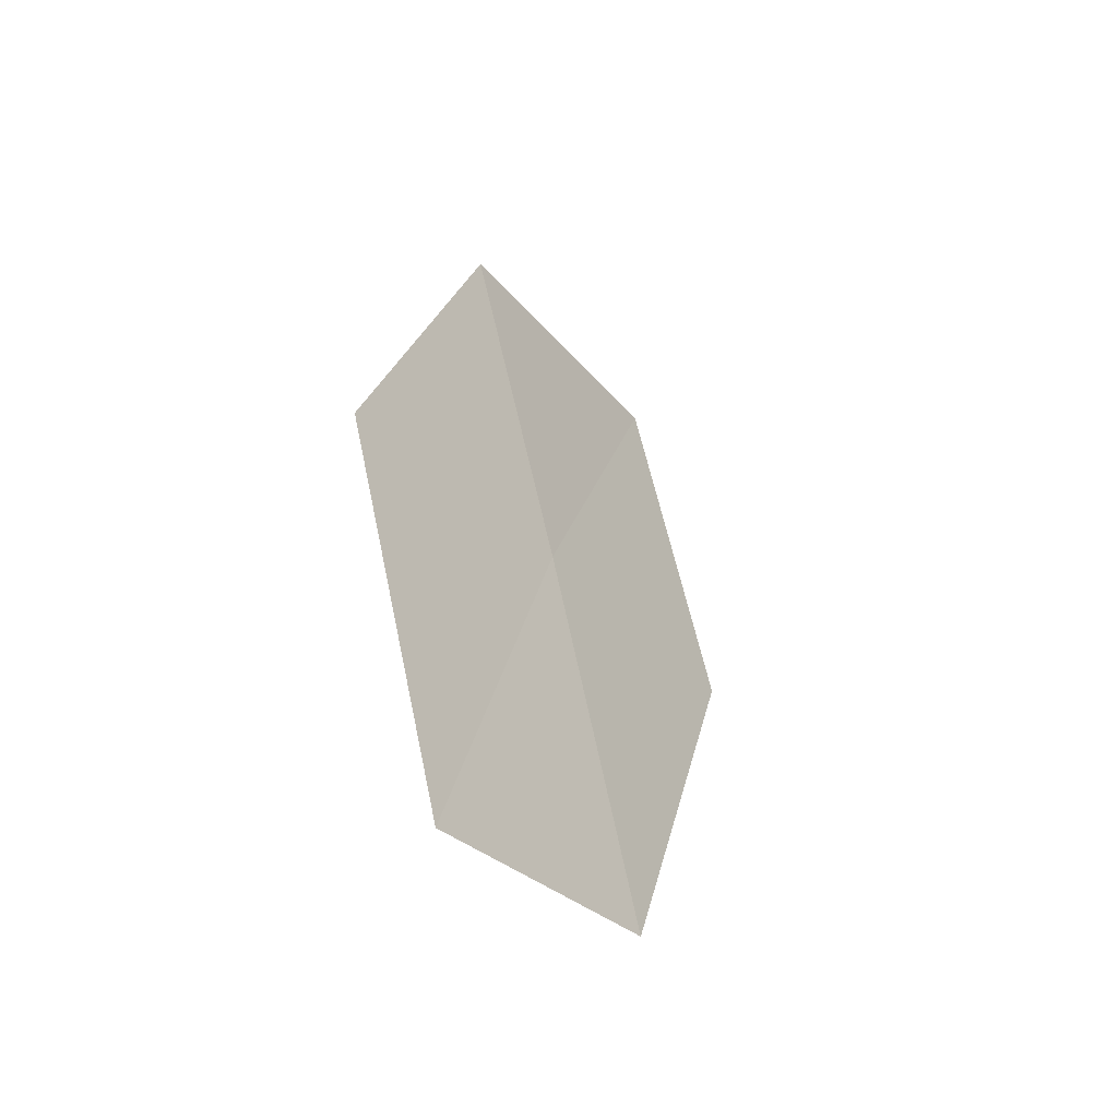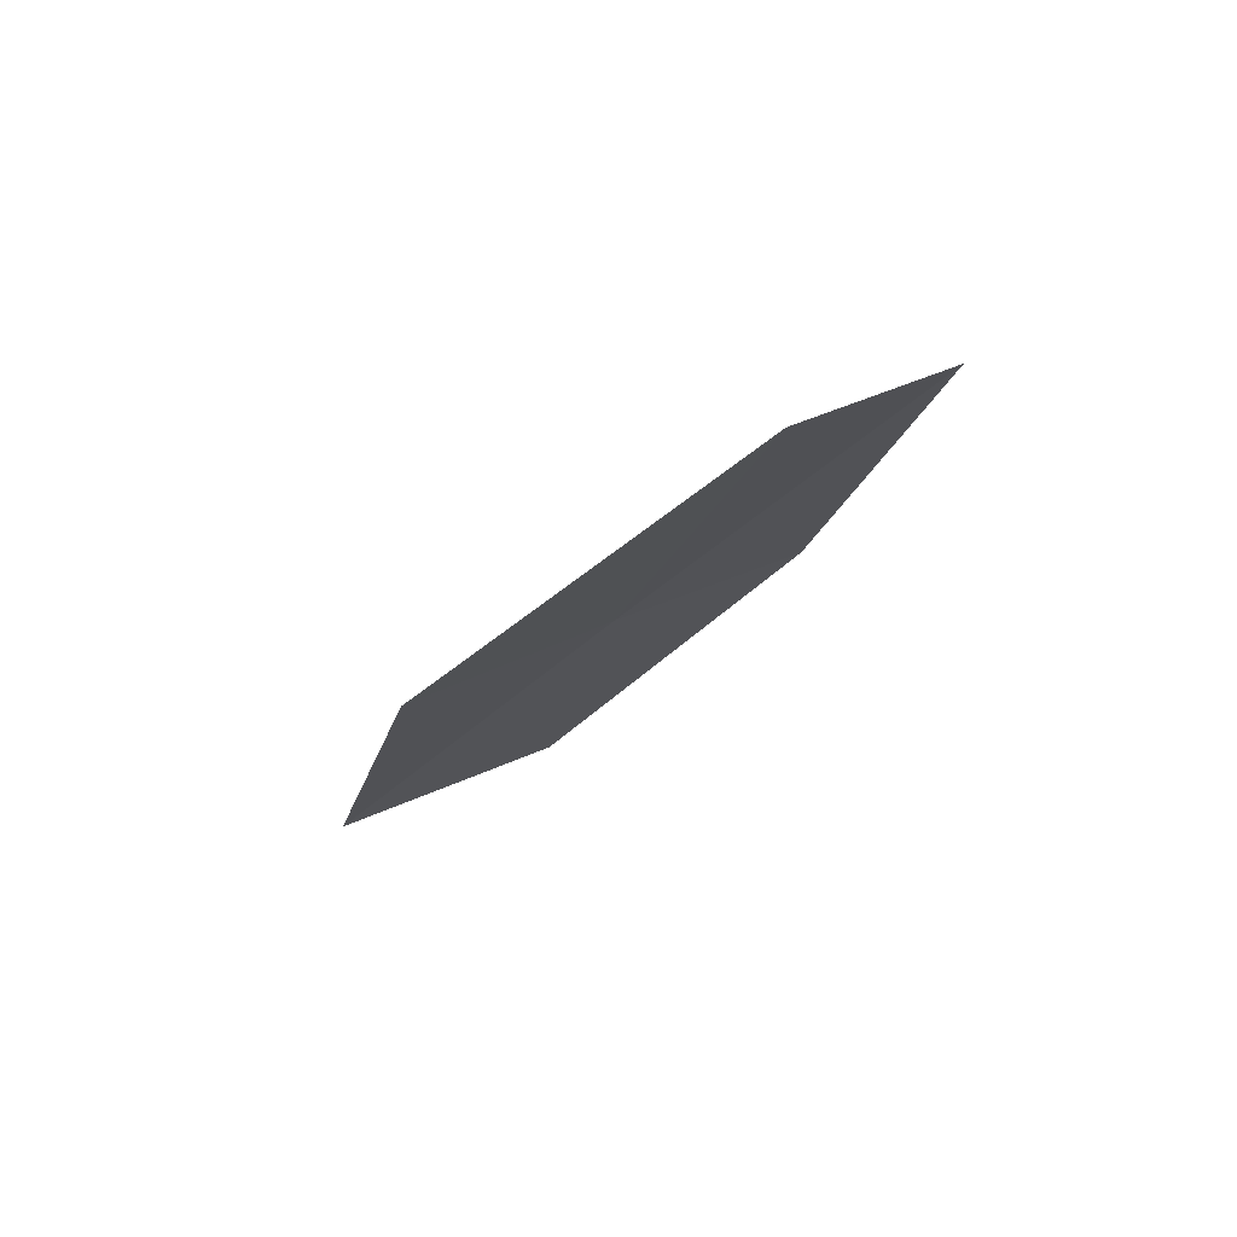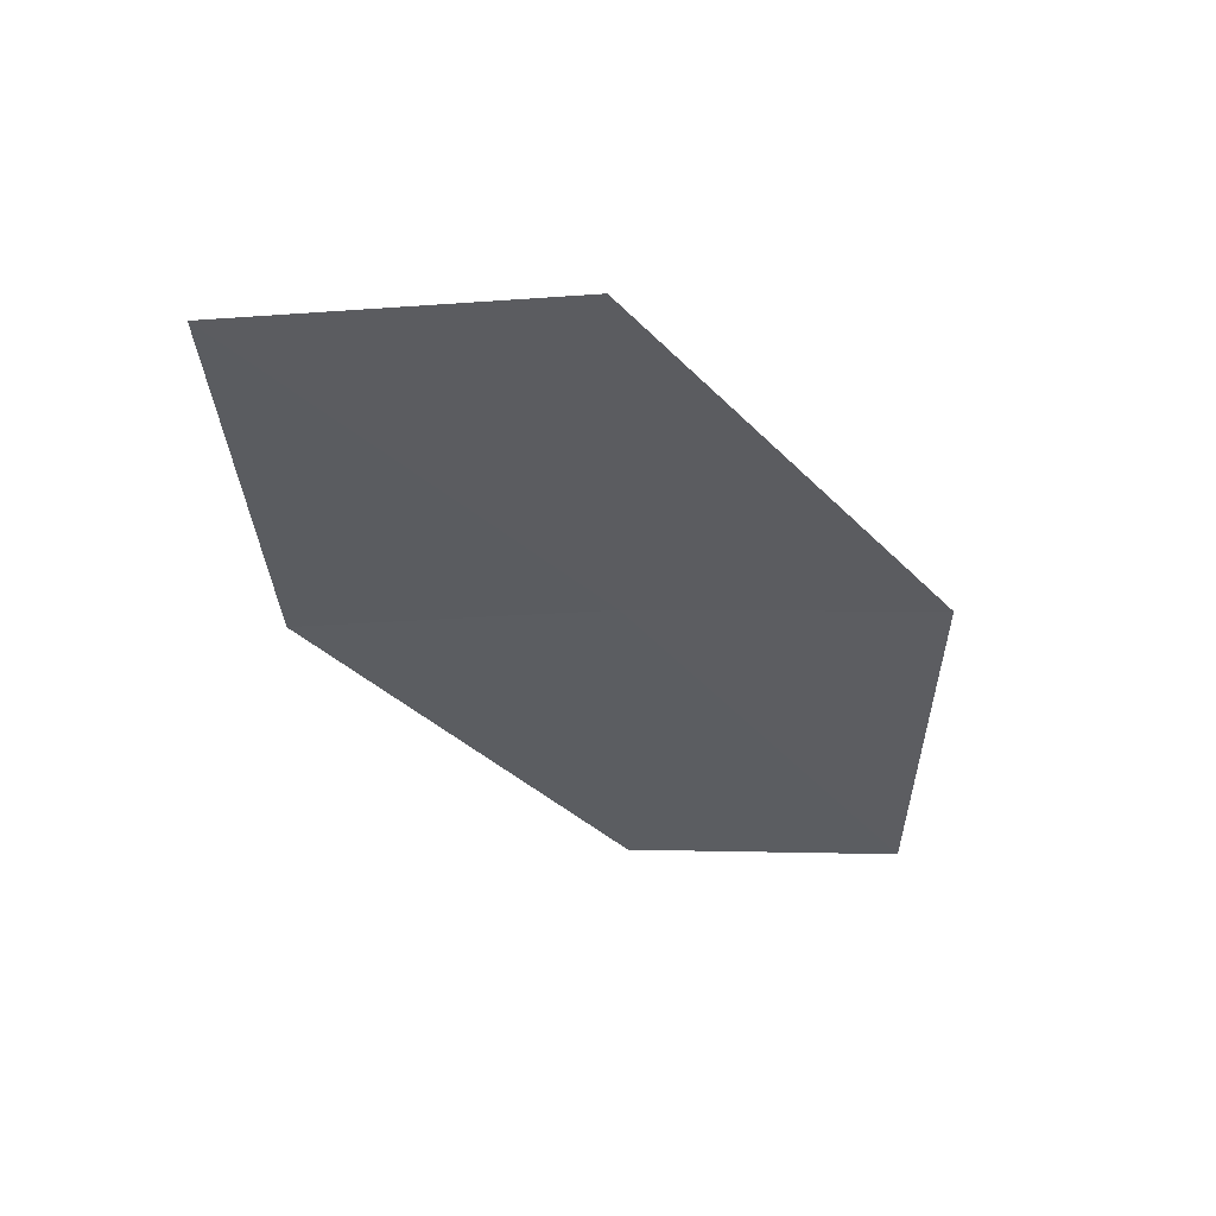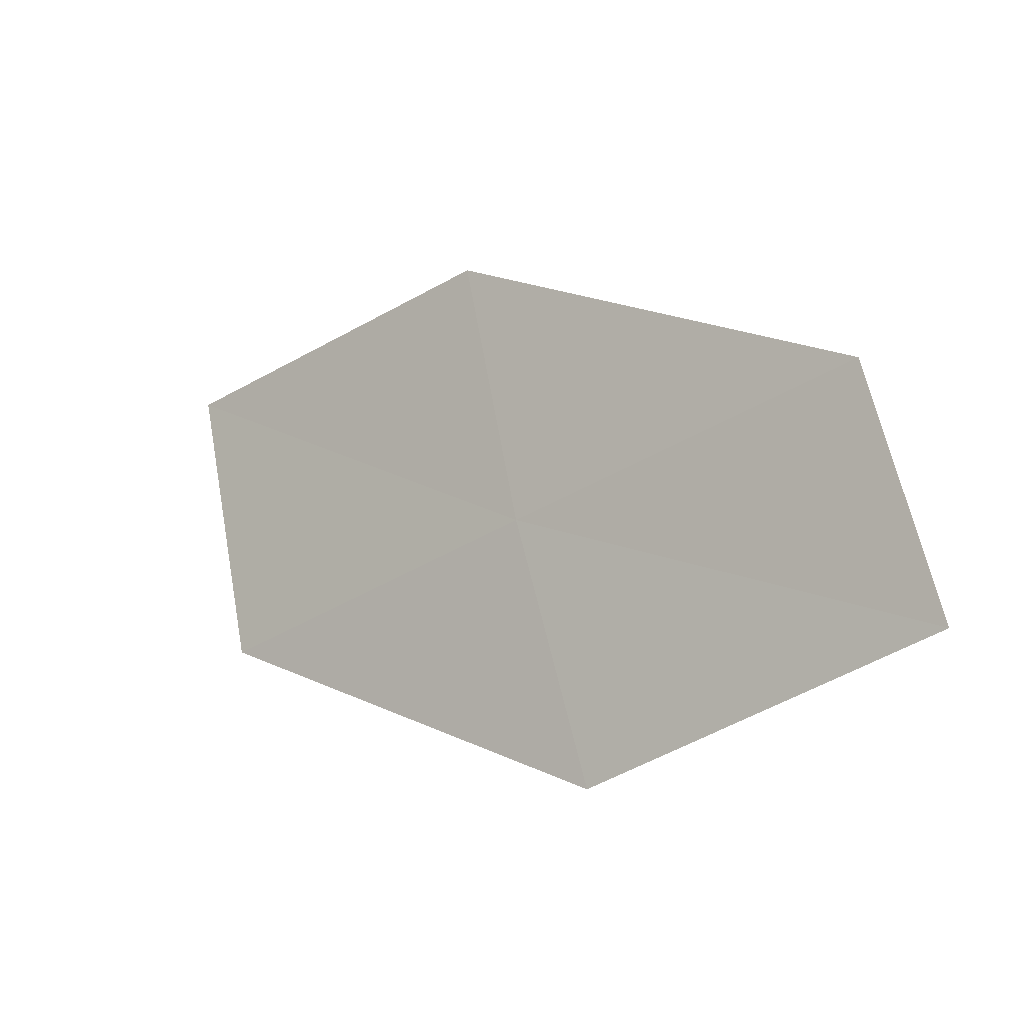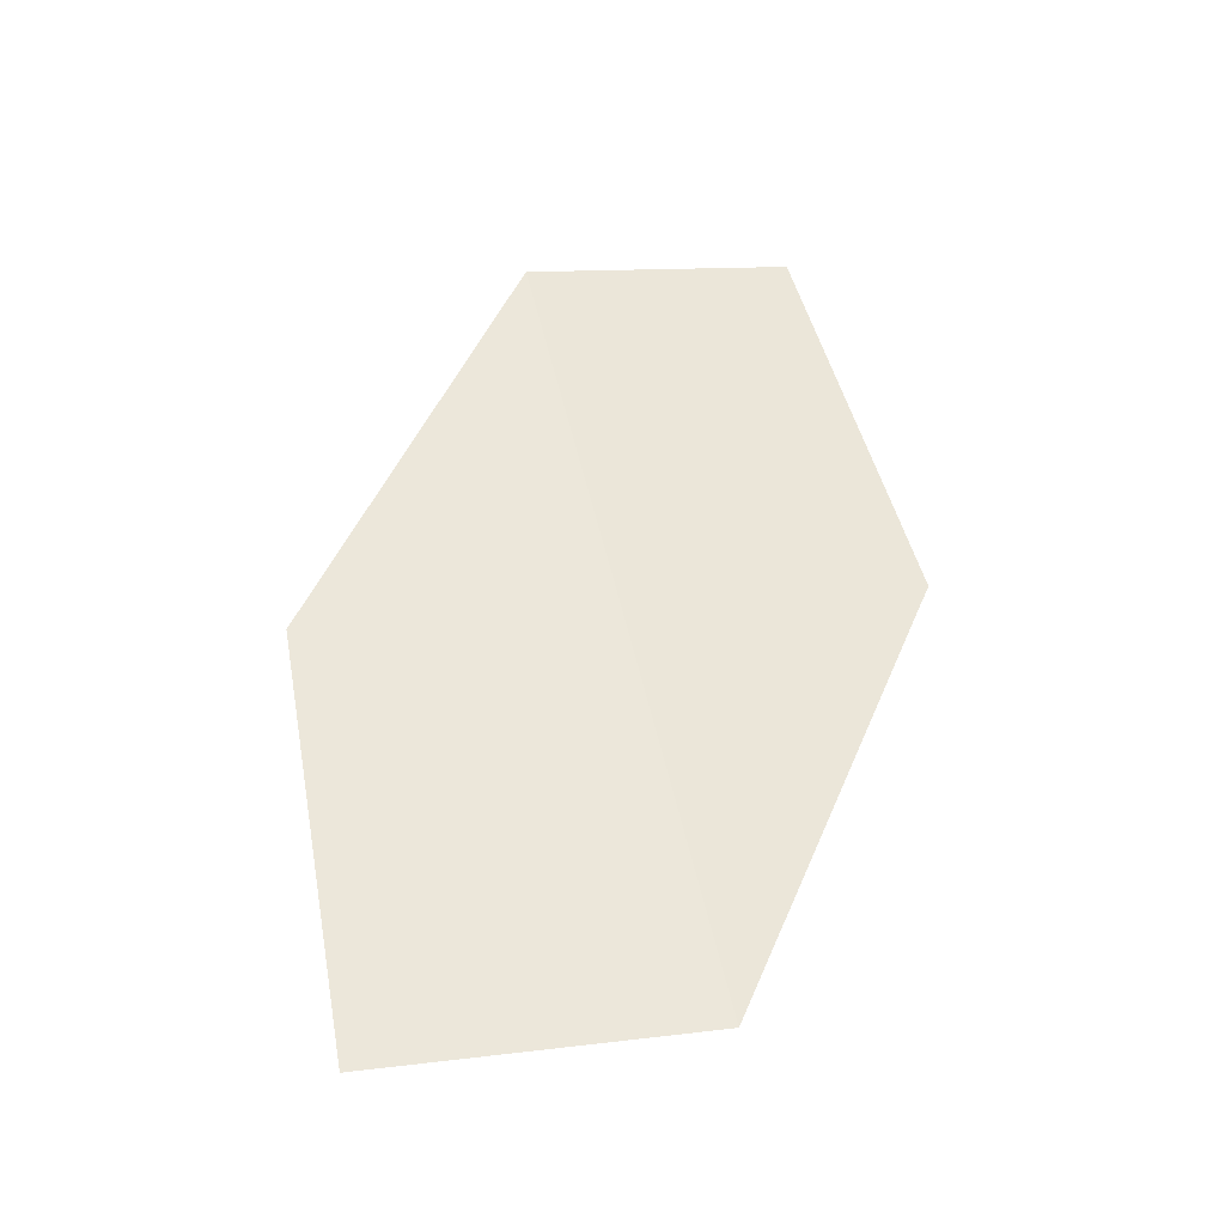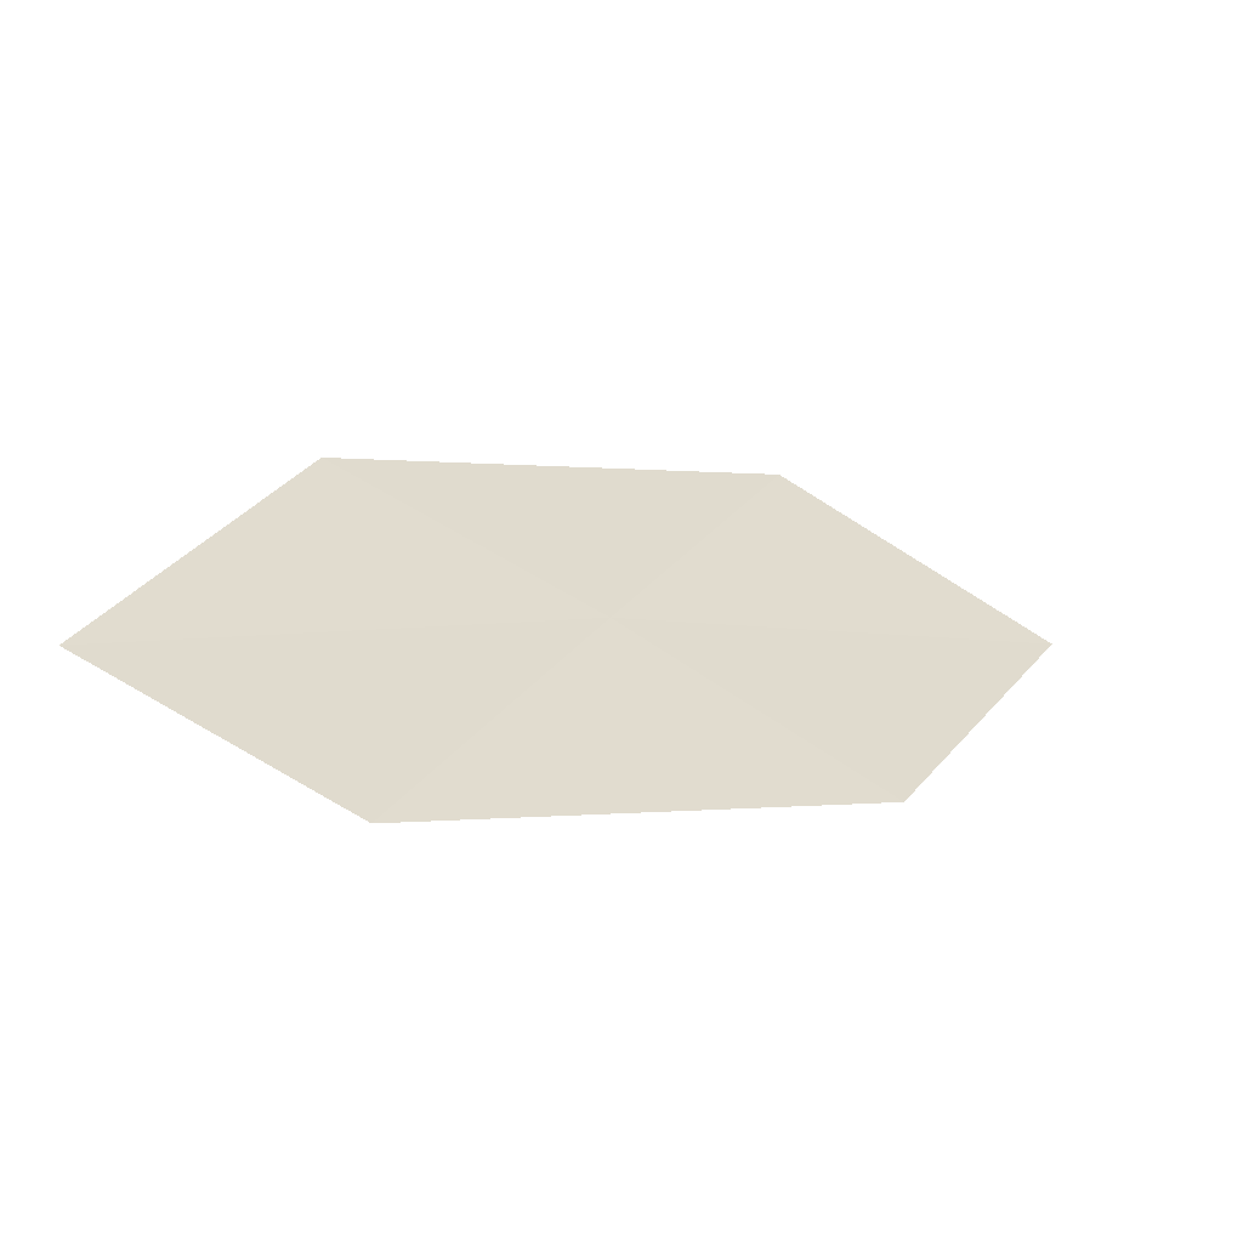
<metadata>
{"format":"obj","ext":"obj","renderer":"f3d","projection":"perspective","resolution":1024,"background":"white","views":[{"elev":8.1,"azim":-48.7,"up":"+Y"},{"elev":15.0,"azim":-87.1,"up":"+Z"},{"elev":-73.7,"azim":149.1,"up":"+Z"},{"elev":69.1,"azim":-134.6,"up":"+Z"},{"elev":15.3,"azim":130.9,"up":"+Z"},{"elev":-23.8,"azim":-1.8,"up":"+Y"}]}
</metadata>
<code>
v 7.17 11.16 31.13
v 8.407 11.42 30.4
v 7.866 10.68 31.14
v 7.666 11.93 30.4
v 6.447 11.59 31.12
v 6.662 10.37 31.86
v 5.988 10.76 31.84
f 1 3 2
f 1 2 4
f 1 4 5
f 1 6 3
f 1 7 6
f 1 5 7

</code>
